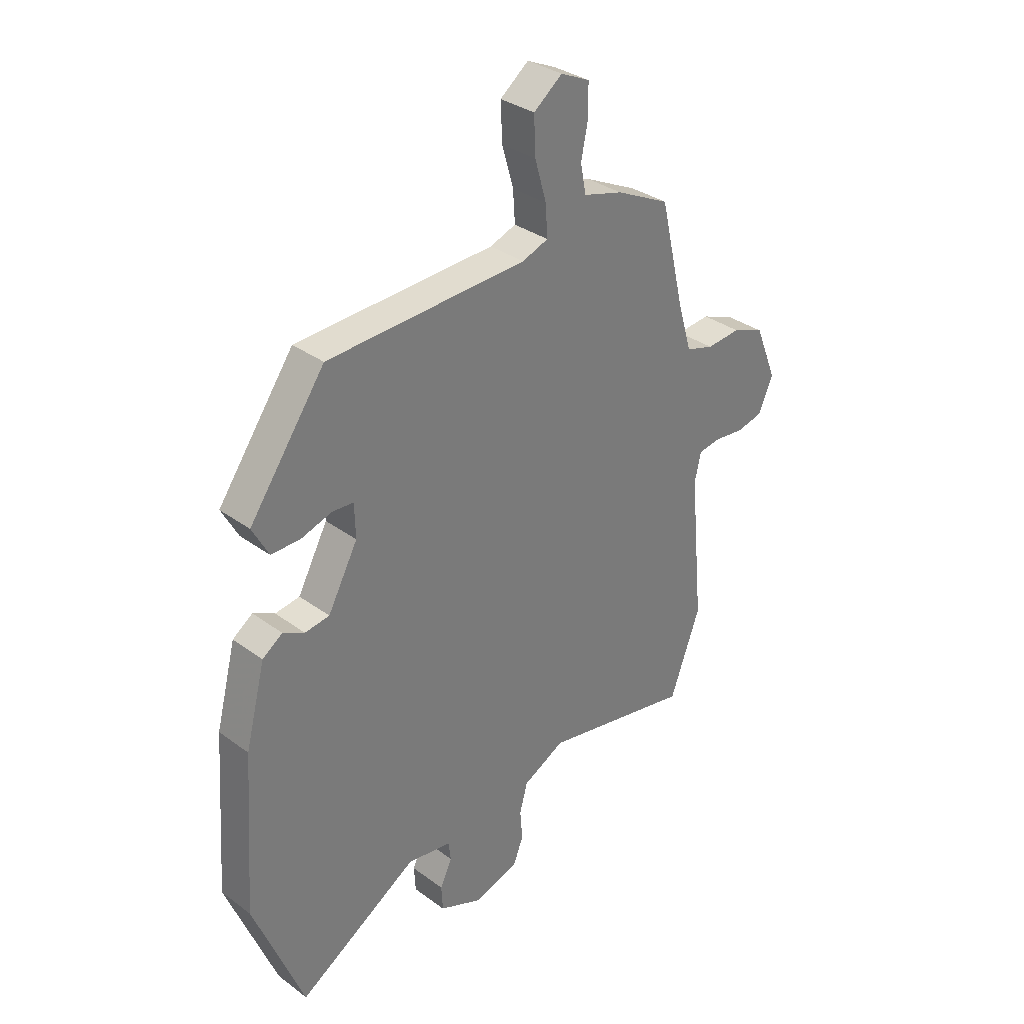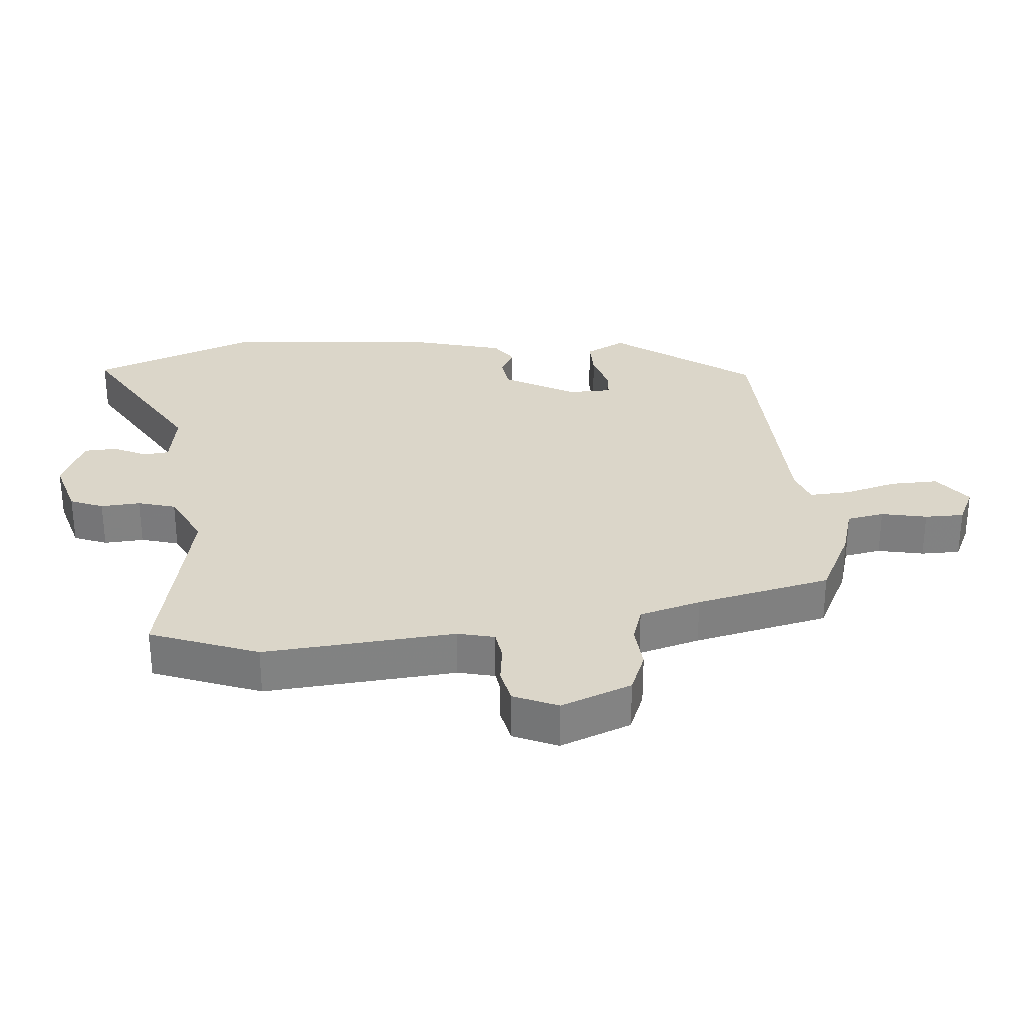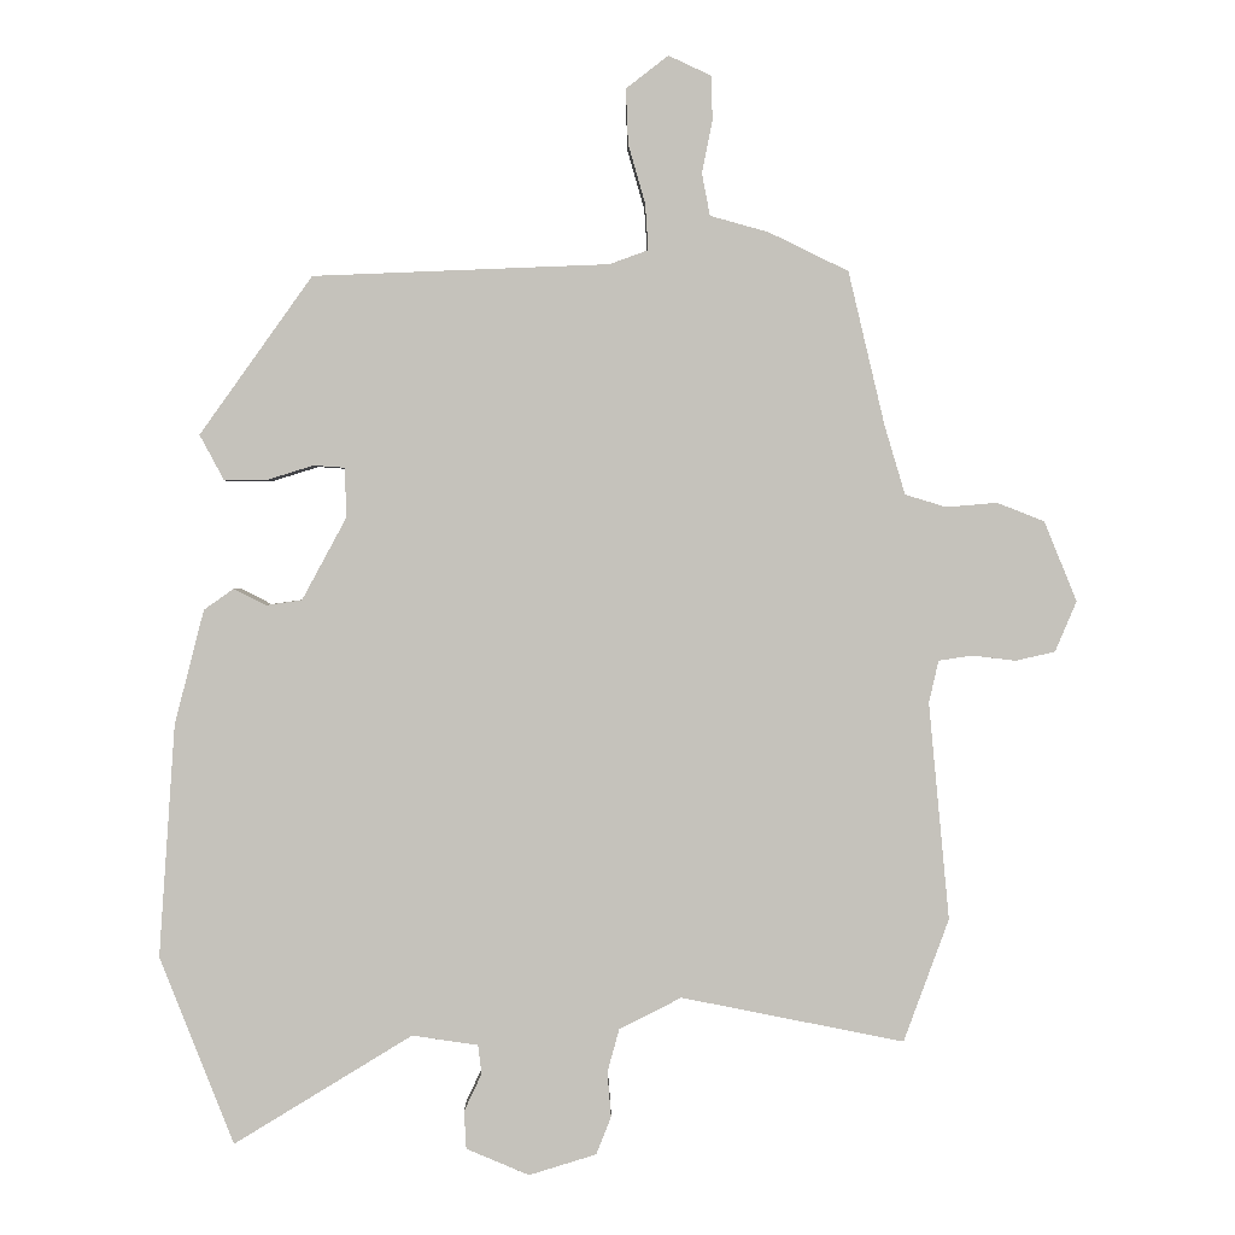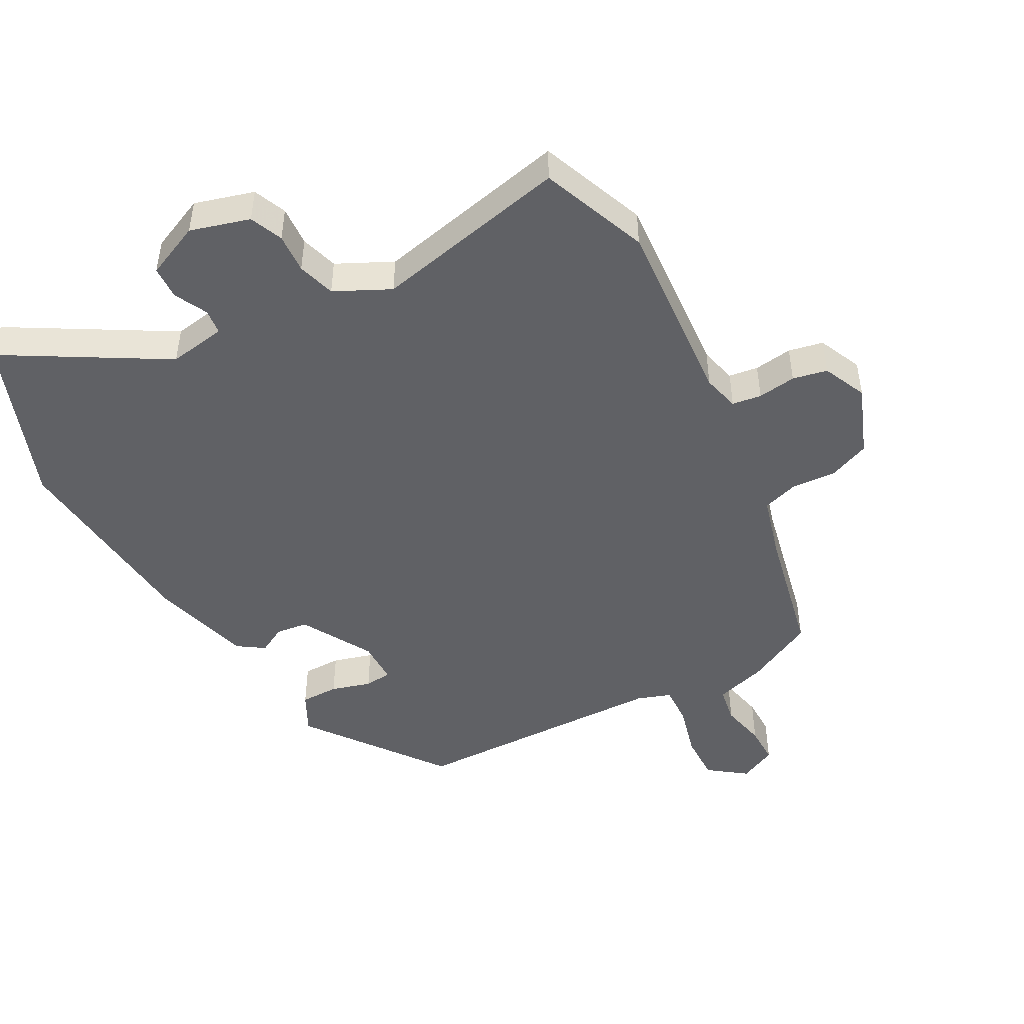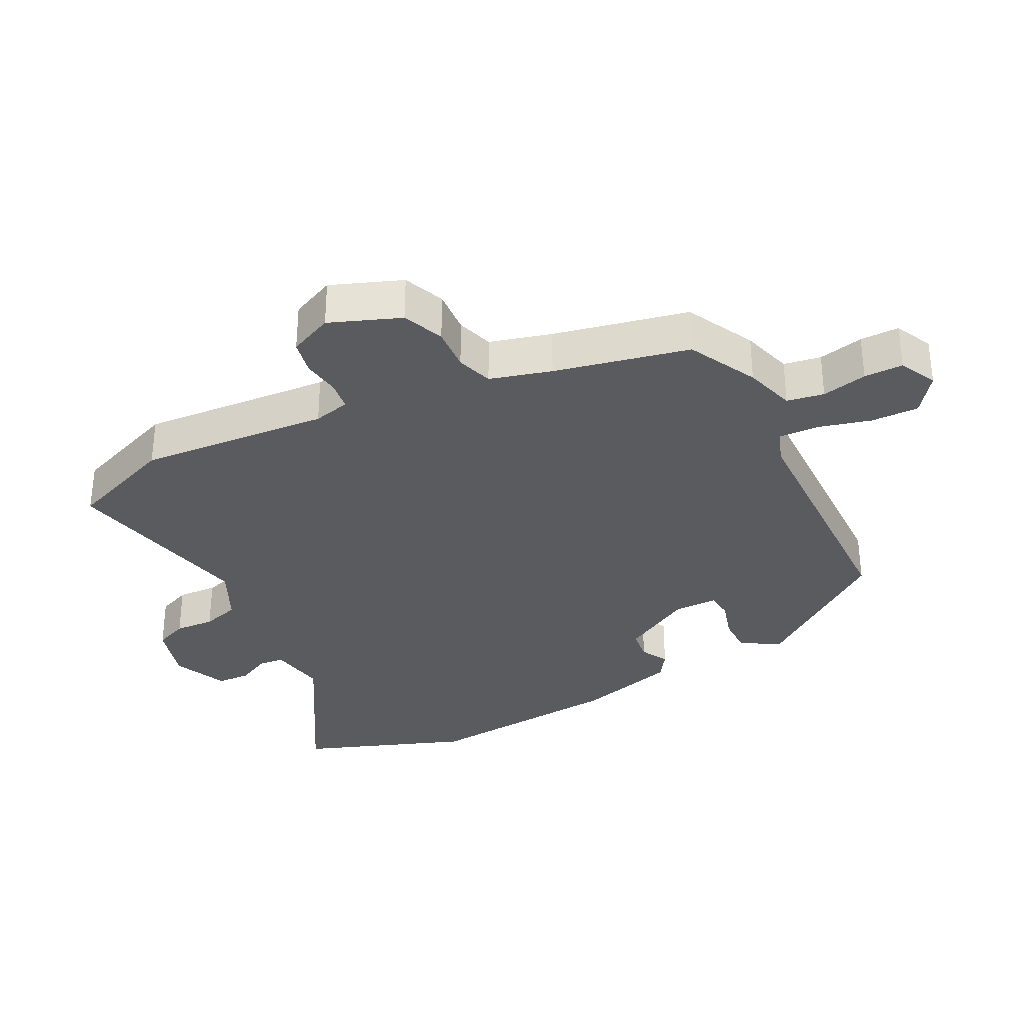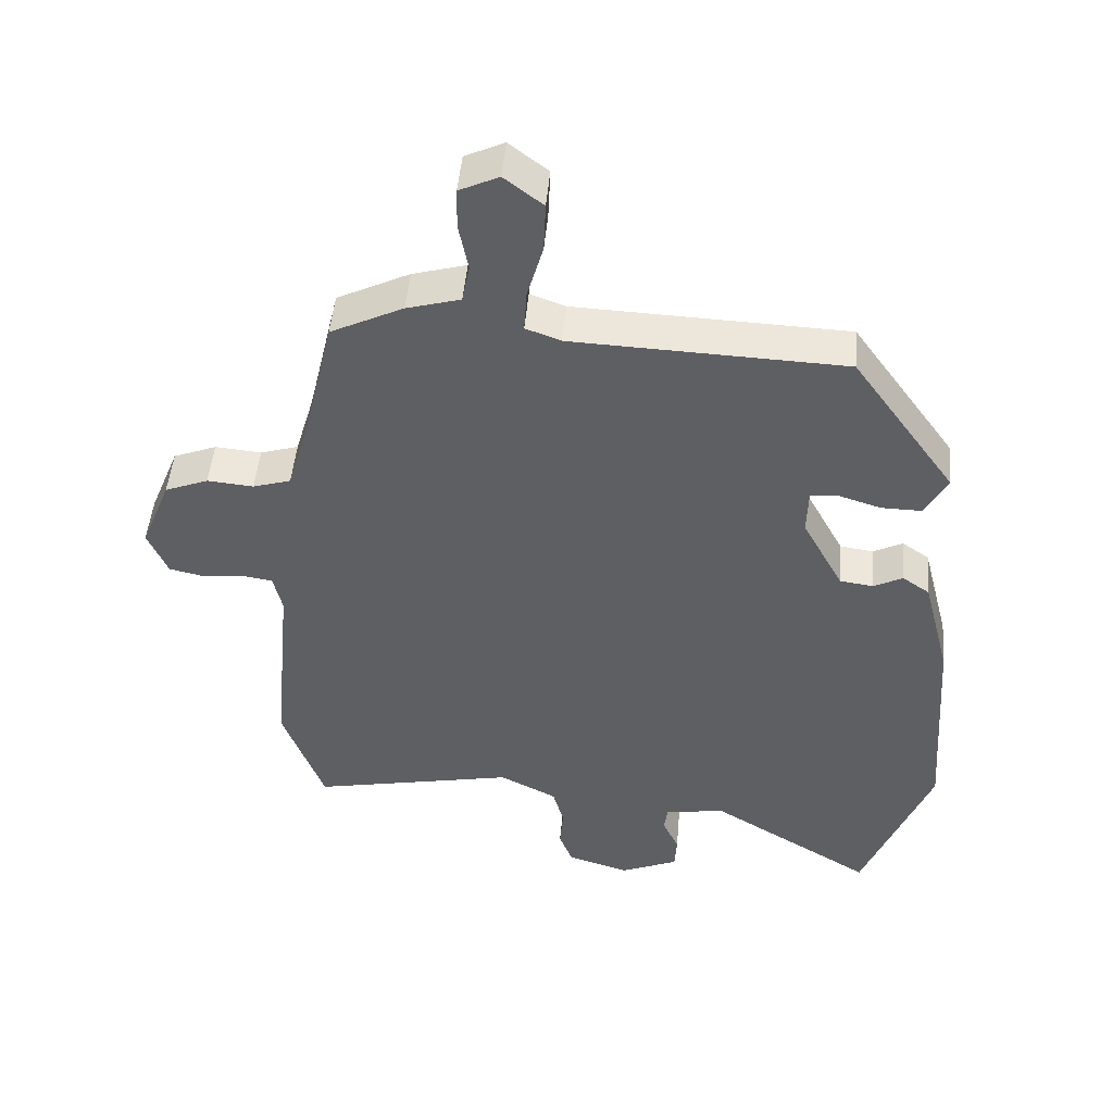
<metadata>
{"format":"obj","ext":"obj","renderer":"f3d","projection":"perspective","resolution":1024,"background":"white","views":[{"elev":33.2,"azim":135.2,"up":"+Z"},{"elev":29.8,"azim":-94.3,"up":"+Y"},{"elev":1.5,"azim":179.6,"up":"+Z"},{"elev":-47.4,"azim":-150.4,"up":"+Y"},{"elev":-33.1,"azim":-61.9,"up":"+Y"},{"elev":47.8,"azim":4.9,"up":"+Z"}]}
</metadata>
<code>
v 0.525 0.07 -0.436
v 0.425 0.07 -0.69
v 0.184 0.07 -0.543
v 0.095 0.07 -0.556
v 0.09 0.07 -0.595
v 0.114 0.07 -0.646
v 0.111 0.07 -0.697
v 0.026 0.07 -0.733
v -0.065 0.07 -0.705
v -0.085 0.07 -0.654
v -0.08 0.07 -0.593
v -0.096 0.07 -0.535
v -0.18 0.07 -0.492
v -0.481 0.07 -0.552
v -0.542 0.07 -0.386
v -0.514 0.07 -0.093
v -0.527 0.07 -0.036
v -0.572 0.07 -0.029
v -0.631 0.07 -0.036
v -0.684 0.07 -0.024
v -0.713 0.07 0.044
v -0.669 0.07 0.152
v -0.605 0.07 0.177
v -0.537 0.07 0.171
v -0.481 0.07 0.188
v -0.453 0.07 0.282
v -0.404 0.07 0.488
v -0.297 0.07 0.54
v -0.218 0.07 0.562
v -0.207 0.07 0.619
v -0.221 0.07 0.689
v -0.22 0.07 0.749
v -0.162 0.07 0.776
v -0.105 0.07 0.732
v -0.108 0.07 0.658
v -0.131 0.07 0.578
v -0.135 0.07 0.516
v -0.083 0.07 0.497
v 0.316 0.07 0.481
v 0.468 0.07 0.268
v 0.435 0.07 0.207
v 0.376 0.07 0.208
v 0.315 0.07 0.227
v 0.273 0.07 0.224
v 0.271 0.07 0.157
v 0.331 0.07 0.046
v 0.38 0.07 0.039
v 0.423 0.07 0.061
v 0.463 0.07 0.033
v 0.503 0.07 -0.122
v 0.525 0 -0.436
v 0.425 0 -0.69
v 0.184 0 -0.543
v 0.095 0 -0.556
v 0.09 0 -0.595
v 0.114 0 -0.646
v 0.111 0 -0.697
v 0.026 0 -0.733
v -0.065 0 -0.705
v -0.085 0 -0.654
v -0.08 0 -0.593
v -0.096 0 -0.535
v -0.18 0 -0.492
v -0.481 0 -0.552
v -0.542 0 -0.386
v -0.514 0 -0.093
v -0.527 0 -0.036
v -0.572 0 -0.029
v -0.631 0 -0.036
v -0.684 0 -0.024
v -0.713 0 0.044
v -0.669 0 0.152
v -0.605 0 0.177
v -0.537 0 0.171
v -0.481 0 0.188
v -0.453 0 0.282
v -0.404 0 0.488
v -0.297 0 0.54
v -0.218 0 0.562
v -0.207 0 0.619
v -0.221 0 0.689
v -0.22 0 0.749
v -0.162 0 0.776
v -0.105 0 0.732
v -0.108 0 0.658
v -0.131 0 0.578
v -0.135 0 0.516
v -0.083 0 0.497
v 0.316 0 0.481
v 0.468 0 0.268
v 0.435 0 0.207
v 0.376 0 0.208
v 0.315 0 0.227
v 0.273 0 0.224
v 0.271 0 0.157
v 0.331 0 0.046
v 0.38 0 0.039
v 0.423 0 0.061
v 0.463 0 0.033
v 0.503 0 -0.122
f 1 2 3
f 50 1 3
f 49 50 3
f 48 49 3
f 47 48 3
f 46 47 3 4
f 45 46 4
f 44 45 4
f 41 42 43
f 40 41 43
f 39 40 43
f 38 39 43
f 37 38 43 44
f 34 35 36
f 33 34 36
f 32 33 36
f 31 32 36
f 30 31 36
f 29 30 36 37
f 37 44 4
f 29 37 4
f 28 29 4
f 27 28 4
f 26 27 4
f 22 23 24
f 21 22 24
f 20 21 24
f 19 20 24
f 18 19 24
f 17 18 24 25
f 26 4 5
f 25 26 5
f 17 25 5
f 16 17 5
f 13 14 15 16
f 9 10 11
f 8 9 11
f 7 8 11
f 6 7 11
f 5 6 11
f 5 11 12
f 5 12 13 16
f 53 52 51
f 53 51 100
f 53 100 99
f 53 99 98
f 53 98 97
f 54 53 97 96
f 54 96 95
f 54 95 94
f 93 92 91
f 93 91 90
f 93 90 89
f 93 89 88
f 94 93 88 87
f 86 85 84
f 86 84 83
f 86 83 82
f 86 82 81
f 86 81 80
f 87 86 80 79
f 54 94 87
f 54 87 79
f 54 79 78
f 54 78 77
f 54 77 76
f 74 73 72
f 74 72 71
f 74 71 70
f 74 70 69
f 74 69 68
f 75 74 68 67
f 55 54 76
f 55 76 75
f 55 75 67
f 55 67 66
f 66 65 64 63
f 61 60 59
f 61 59 58
f 61 58 57
f 61 57 56
f 61 56 55
f 62 61 55
f 66 63 62 55
f 1 51 52 2
f 2 52 53 3
f 3 53 54 4
f 4 54 55 5
f 5 55 56 6
f 6 56 57 7
f 7 57 58 8
f 8 58 59 9
f 9 59 60 10
f 10 60 61 11
f 11 61 62 12
f 12 62 63 13
f 13 63 64 14
f 14 64 65 15
f 15 65 66 16
f 16 66 67 17
f 17 67 68 18
f 18 68 69 19
f 19 69 70 20
f 20 70 71 21
f 21 71 72 22
f 22 72 73 23
f 23 73 74 24
f 24 74 75 25
f 25 75 76 26
f 26 76 77 27
f 27 77 78 28
f 28 78 79 29
f 29 79 80 30
f 30 80 81 31
f 31 81 82 32
f 32 82 83 33
f 33 83 84 34
f 34 84 85 35
f 35 85 86 36
f 36 86 87 37
f 37 87 88 38
f 38 88 89 39
f 39 89 90 40
f 40 90 91 41
f 41 91 92 42
f 42 92 93 43
f 43 93 94 44
f 44 94 95 45
f 45 95 96 46
f 46 96 97 47
f 47 97 98 48
f 48 98 99 49
f 49 99 100 50
f 50 100 51 1

</code>
